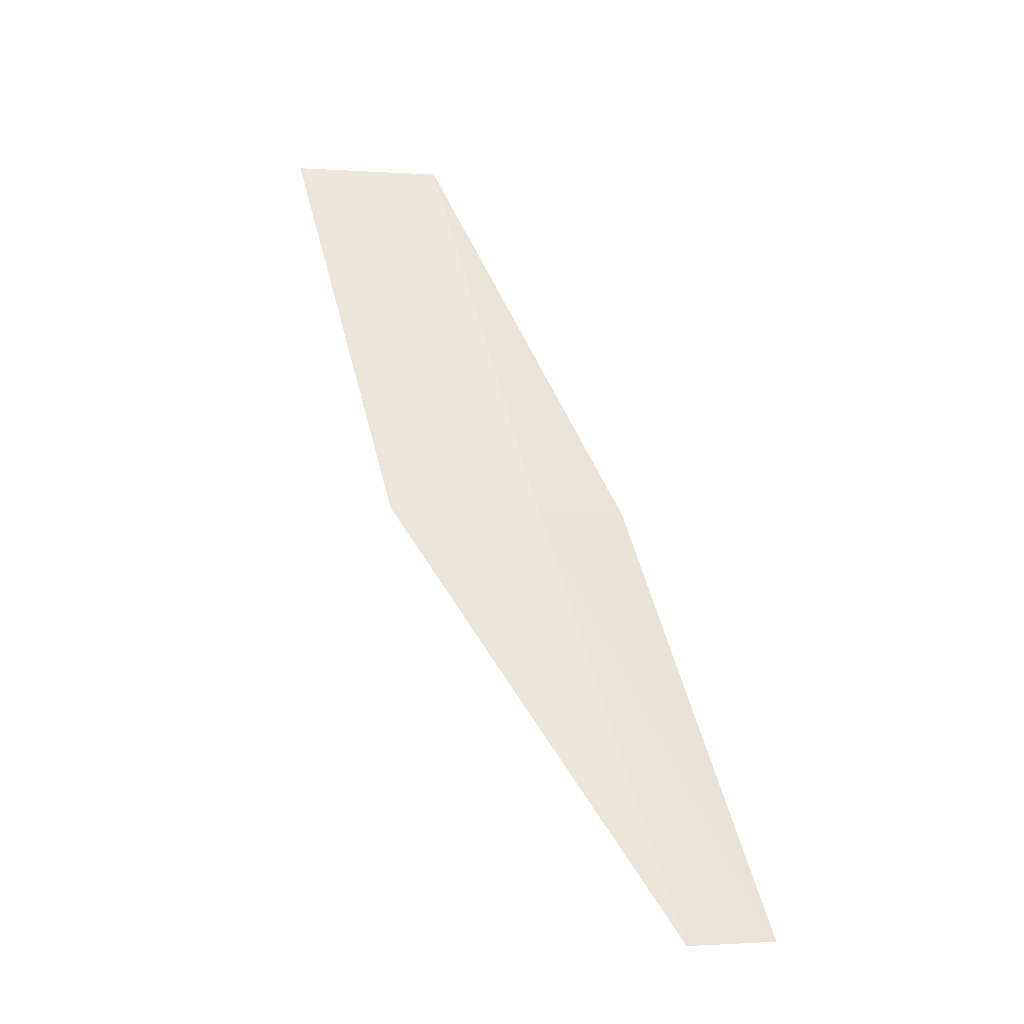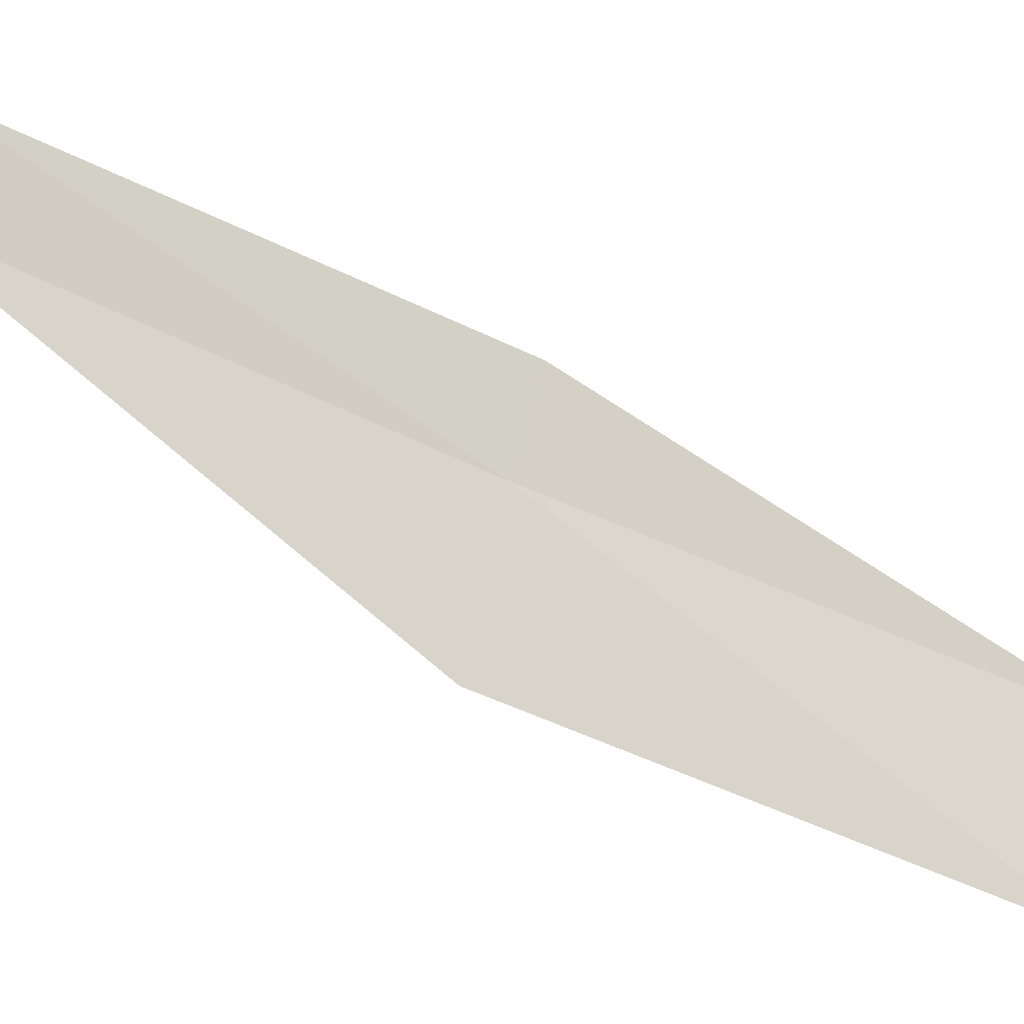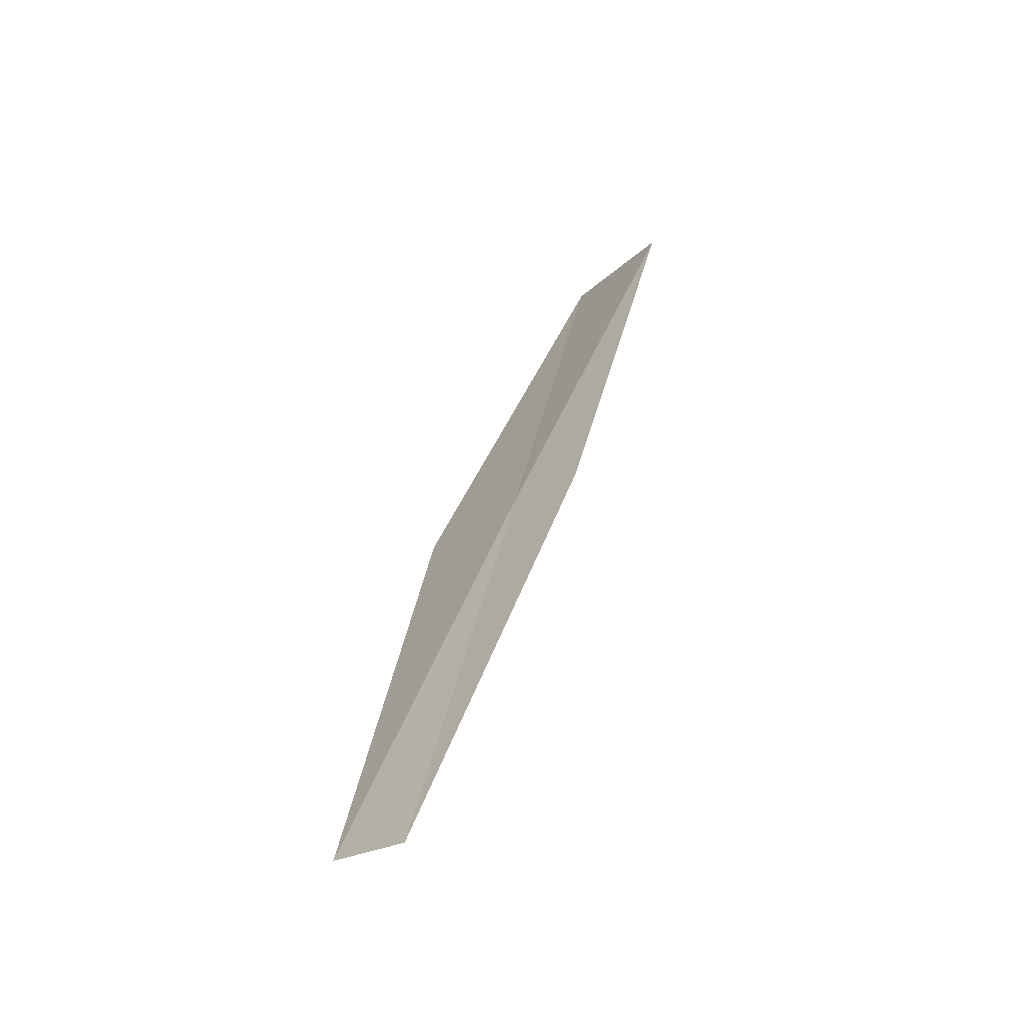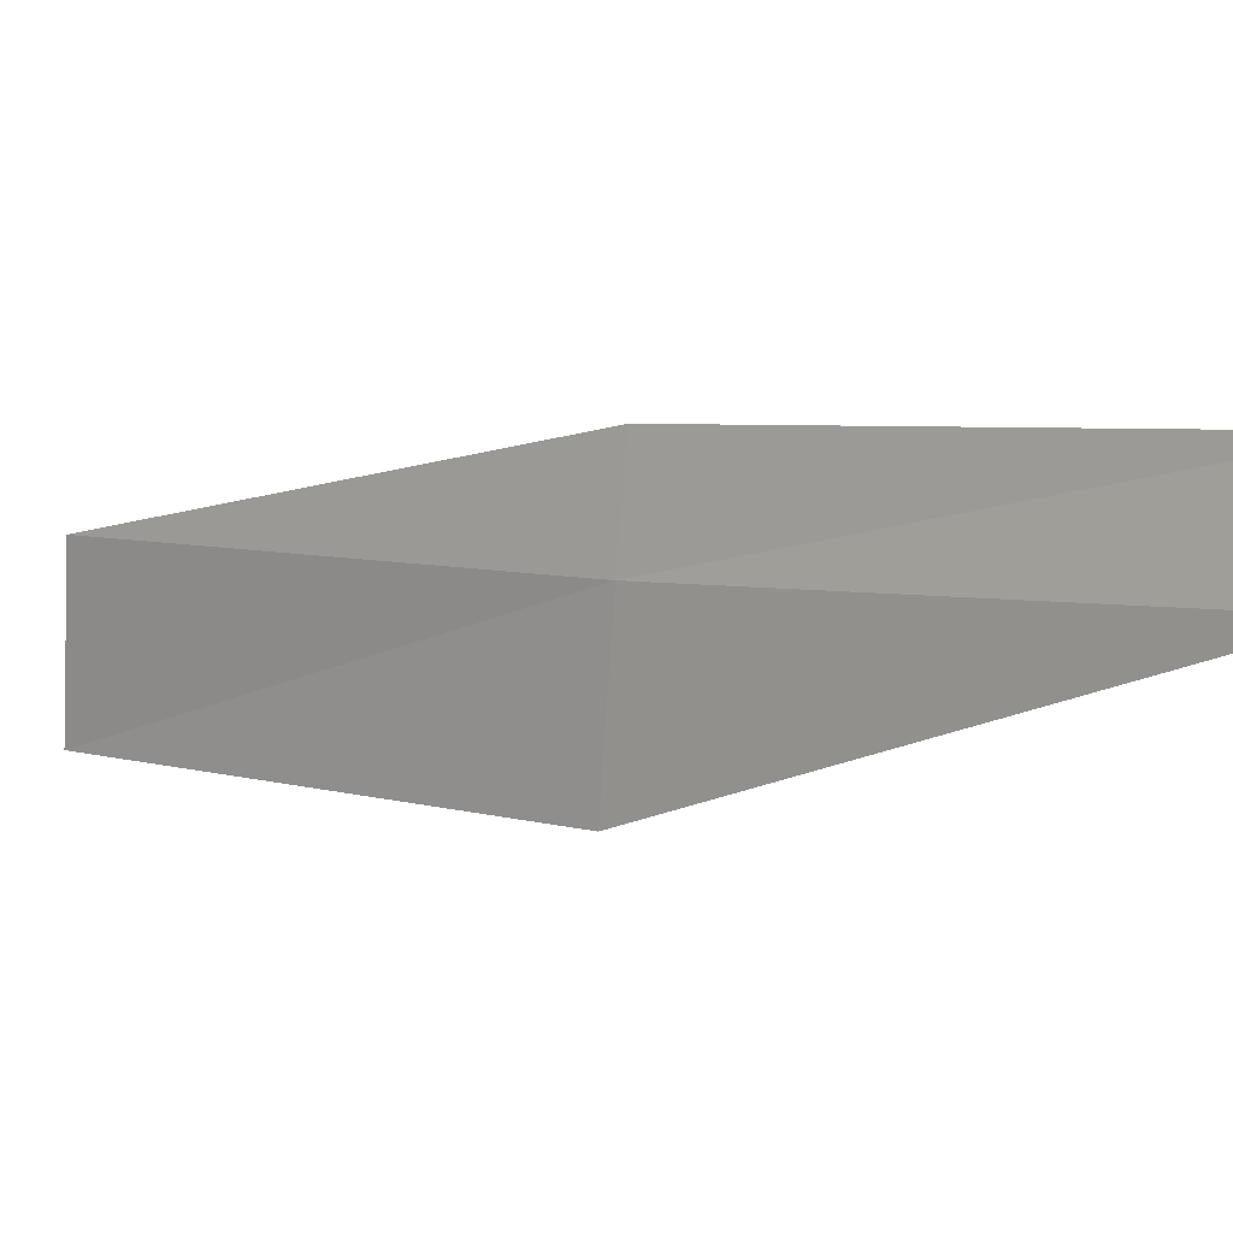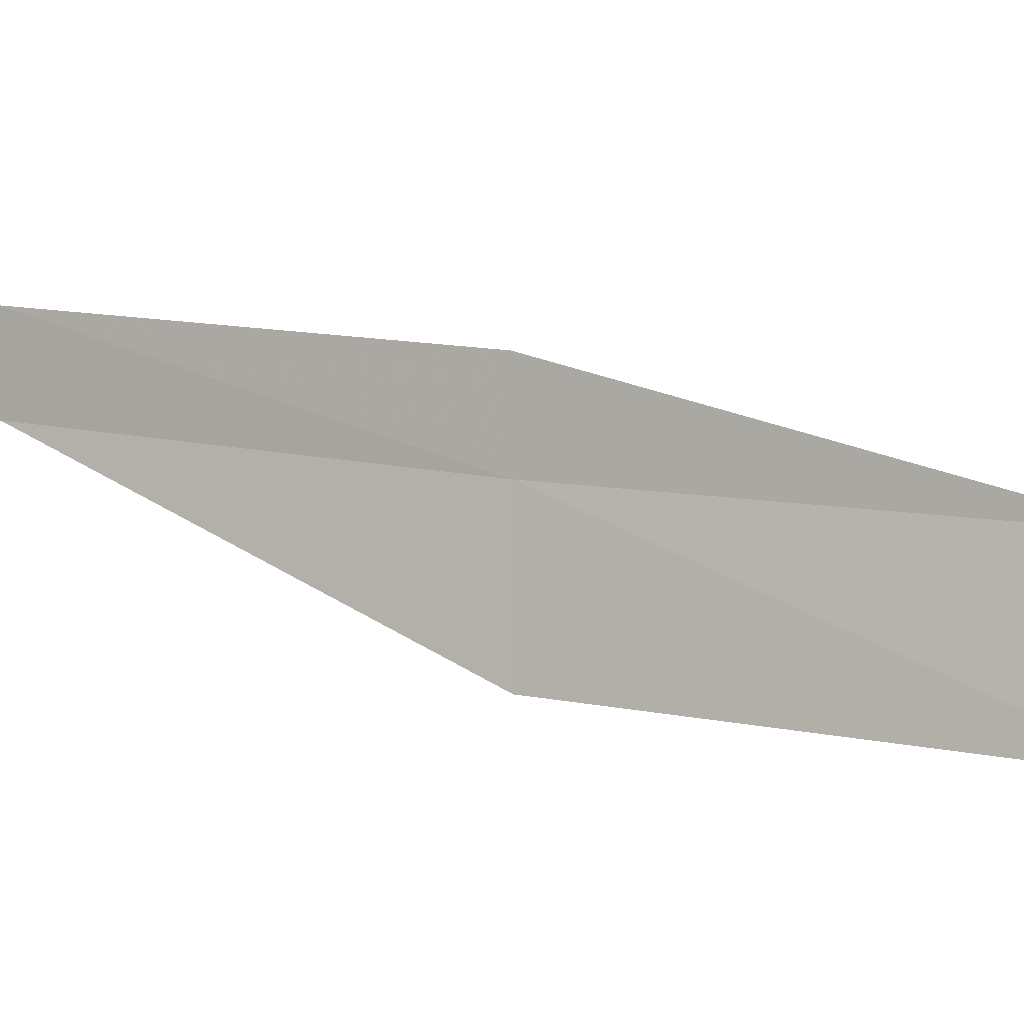
<metadata>
{"format":"obj","ext":"obj","renderer":"f3d","projection":"perspective","resolution":1024,"background":"white","views":[{"elev":-5.8,"azim":97.7,"up":"+Z"},{"elev":-31.6,"azim":-129.2,"up":"+Y"},{"elev":-22.7,"azim":166.5,"up":"+Z"},{"elev":34.2,"azim":100.6,"up":"+Y"},{"elev":-26.5,"azim":-89.1,"up":"+Y"}]}
</metadata>
<code>
v 14 -18.42 18
v 13.02 -19.13 20
v 13.24 -19.84 20
v 13.8 -18.03 18
v 14.26 -19.12 18
v 14.72 -17.28 16
v 14.94 -17.67 16
f 1 2 3
f 1 4 2
f 1 3 5
f 1 6 4
f 1 7 6
f 1 5 7

</code>
